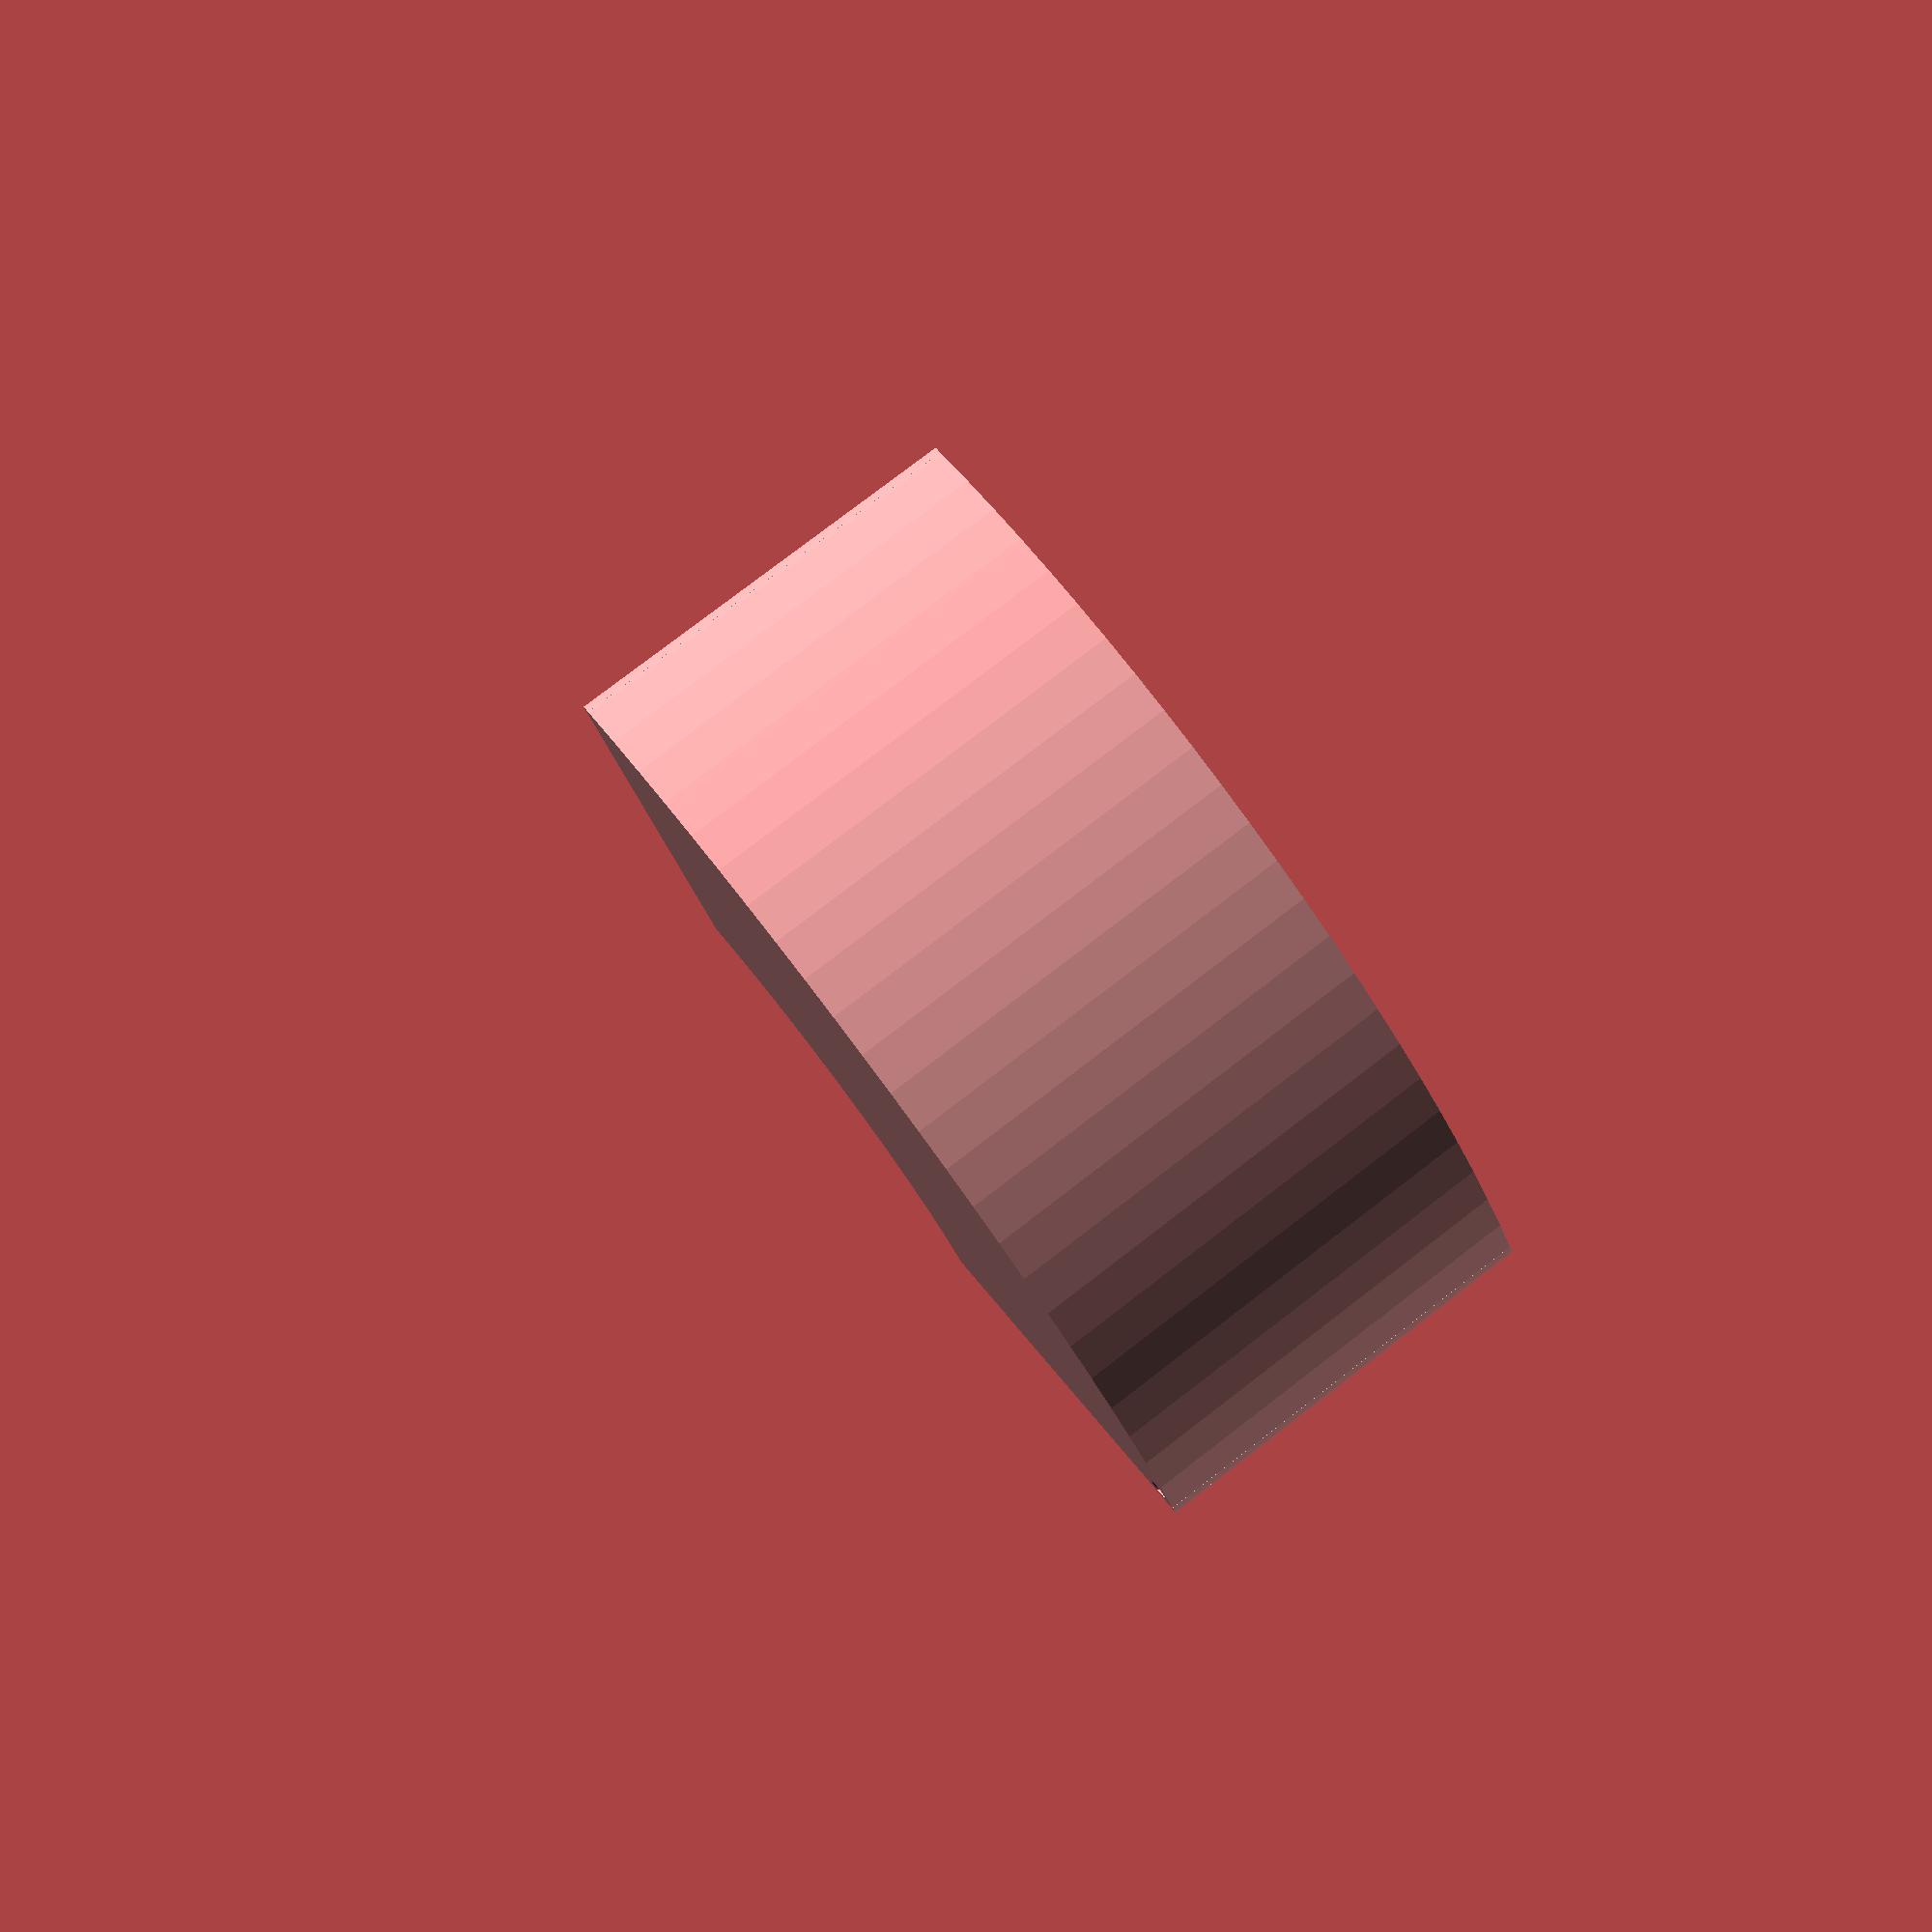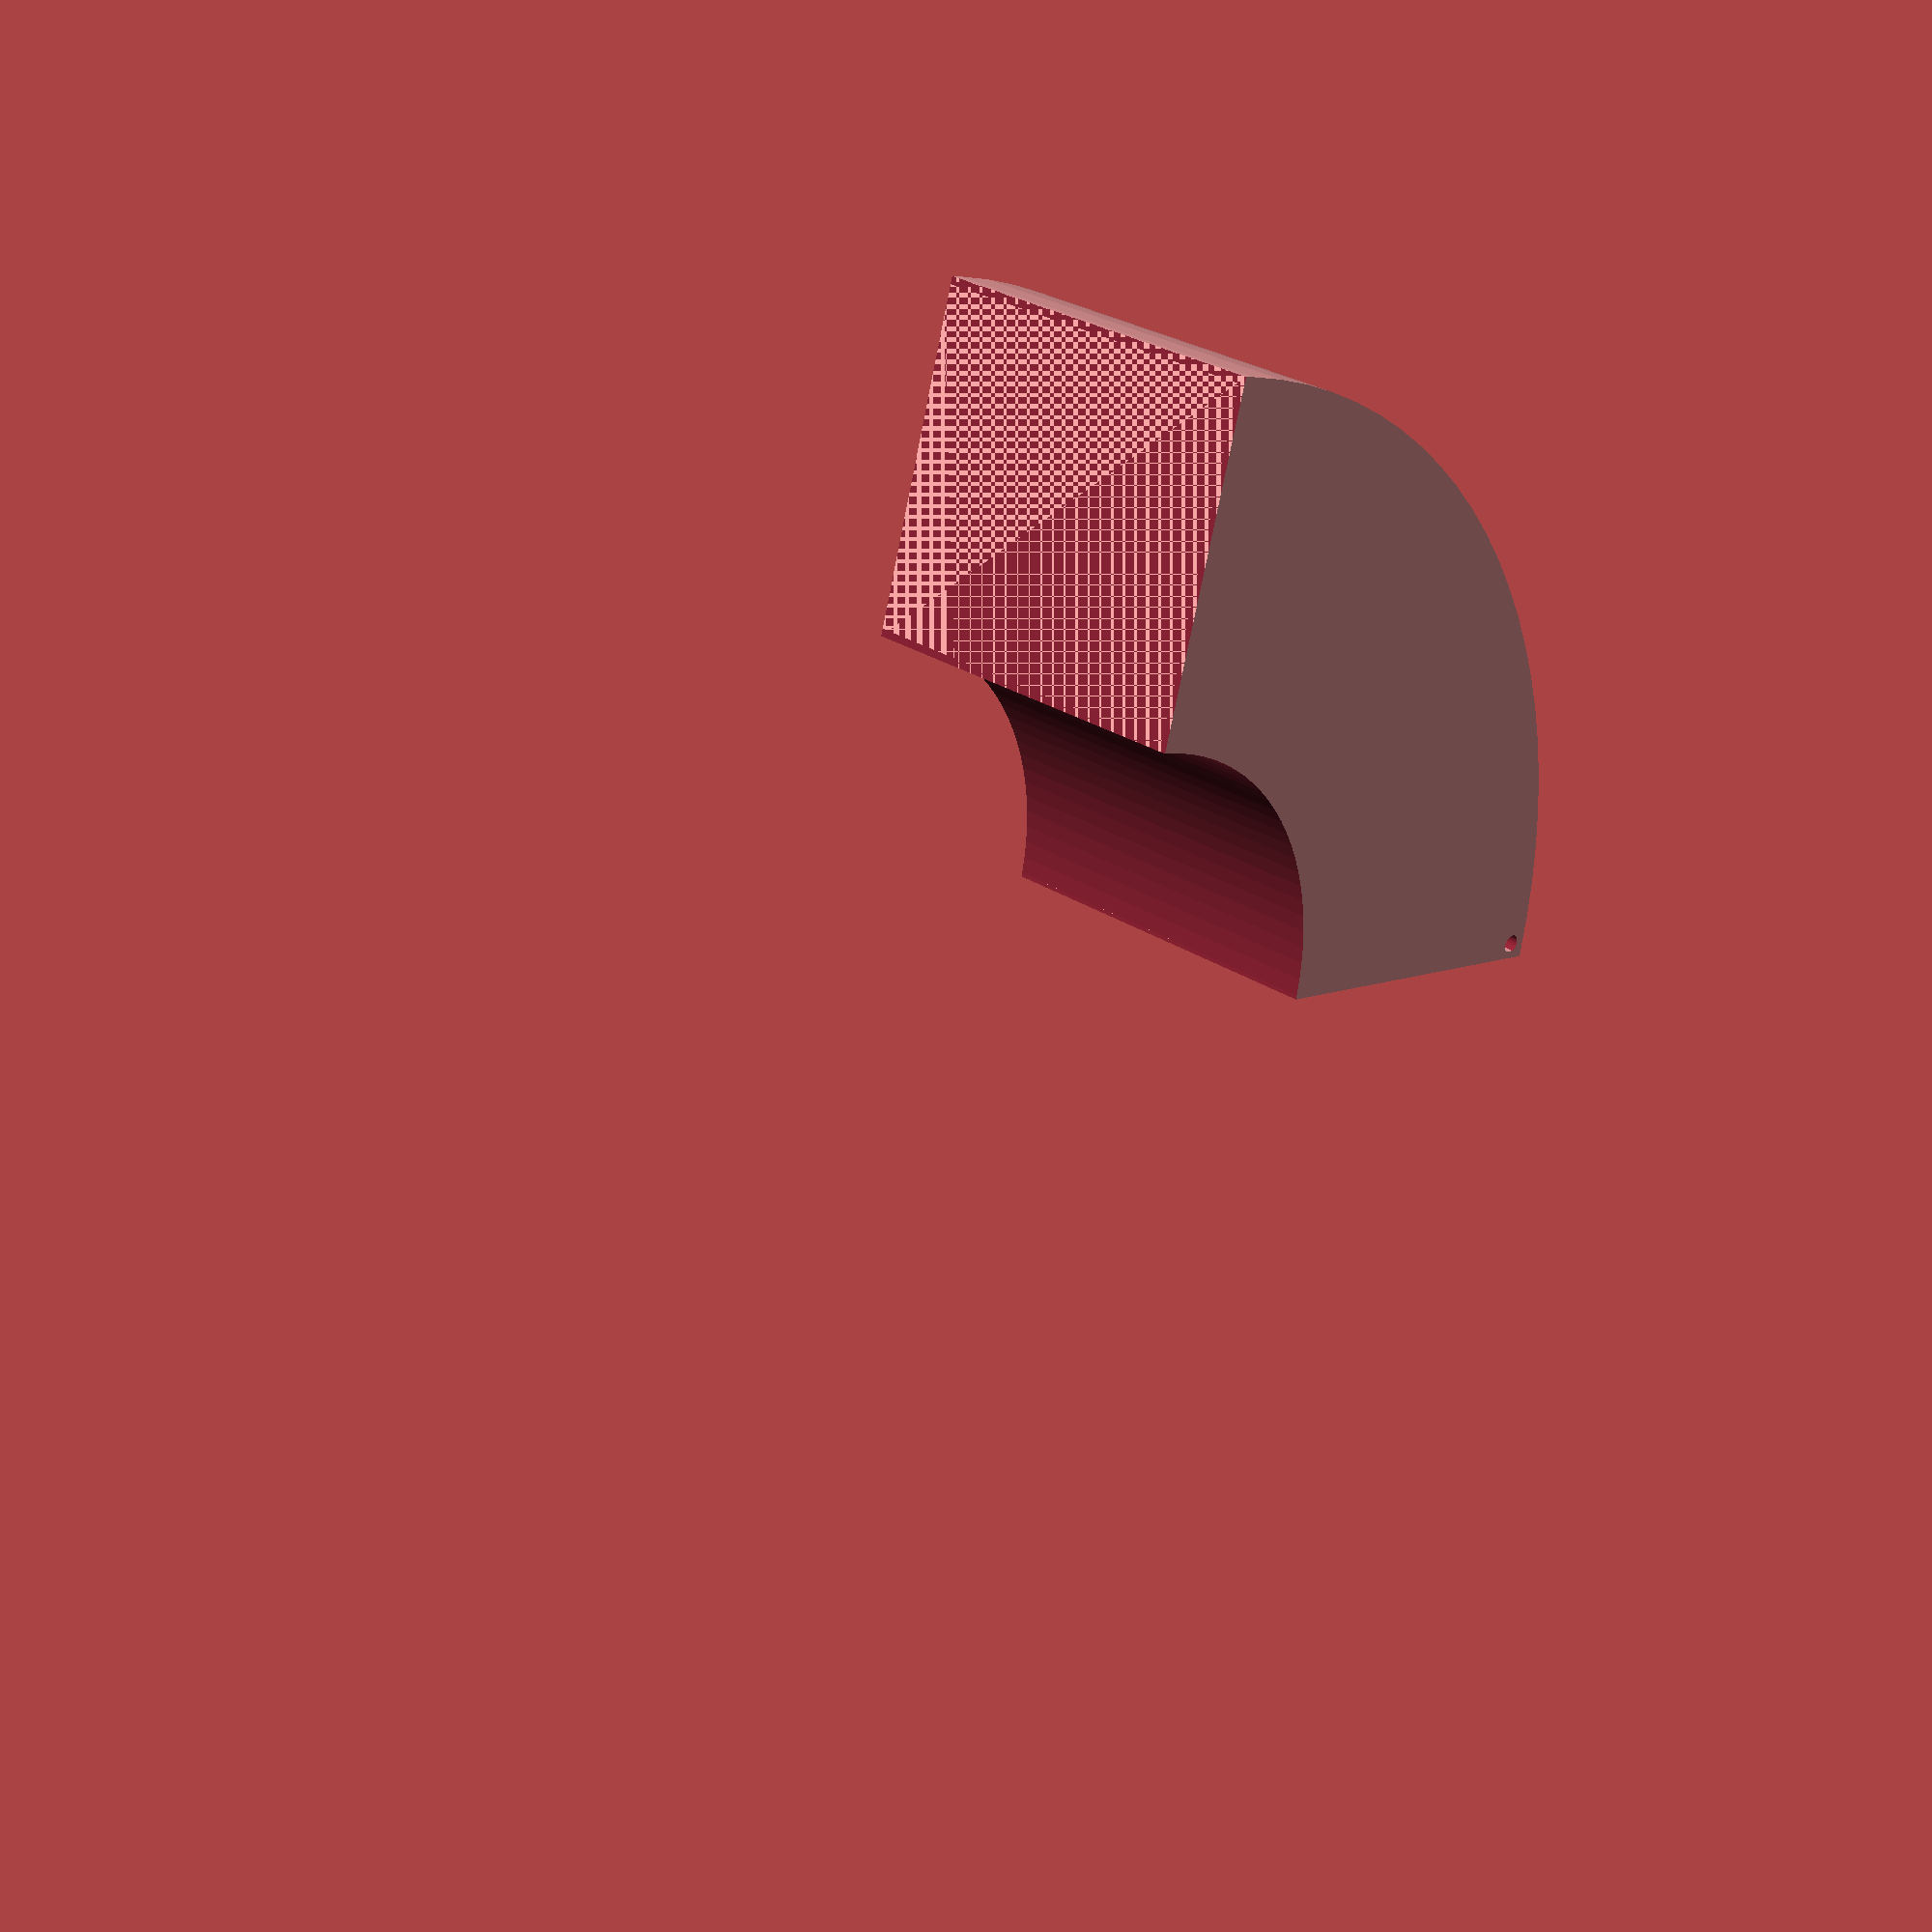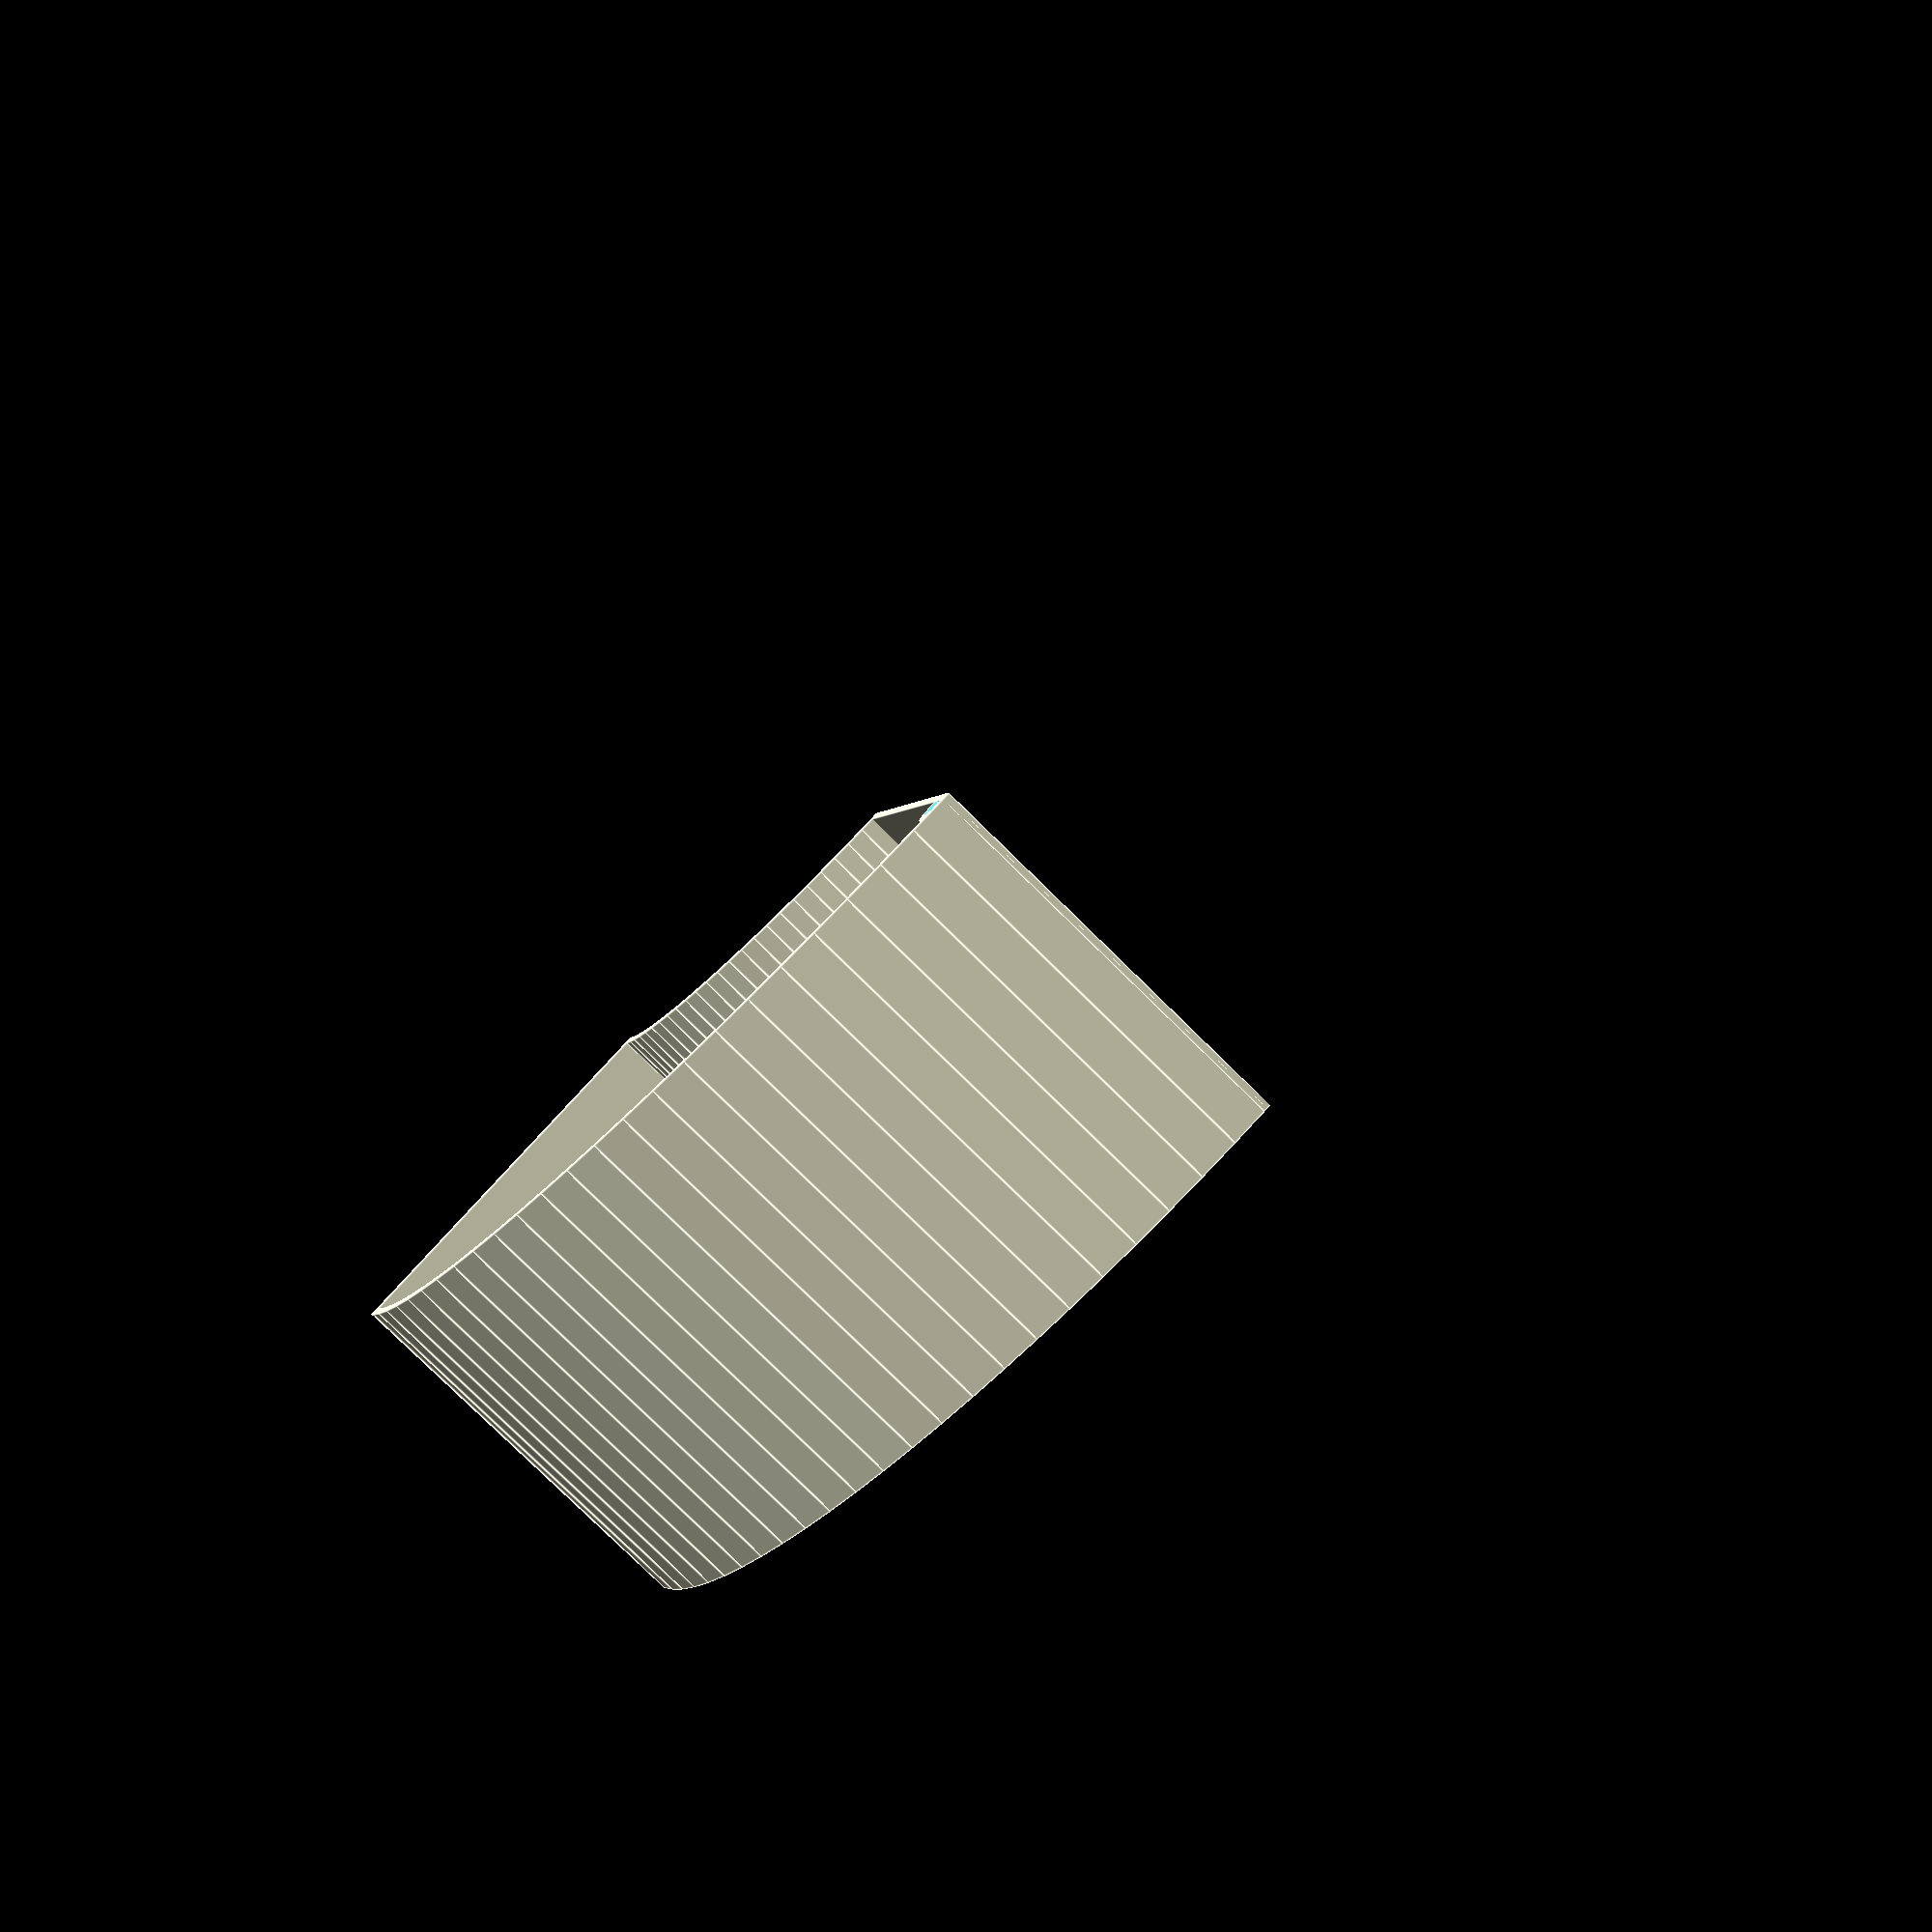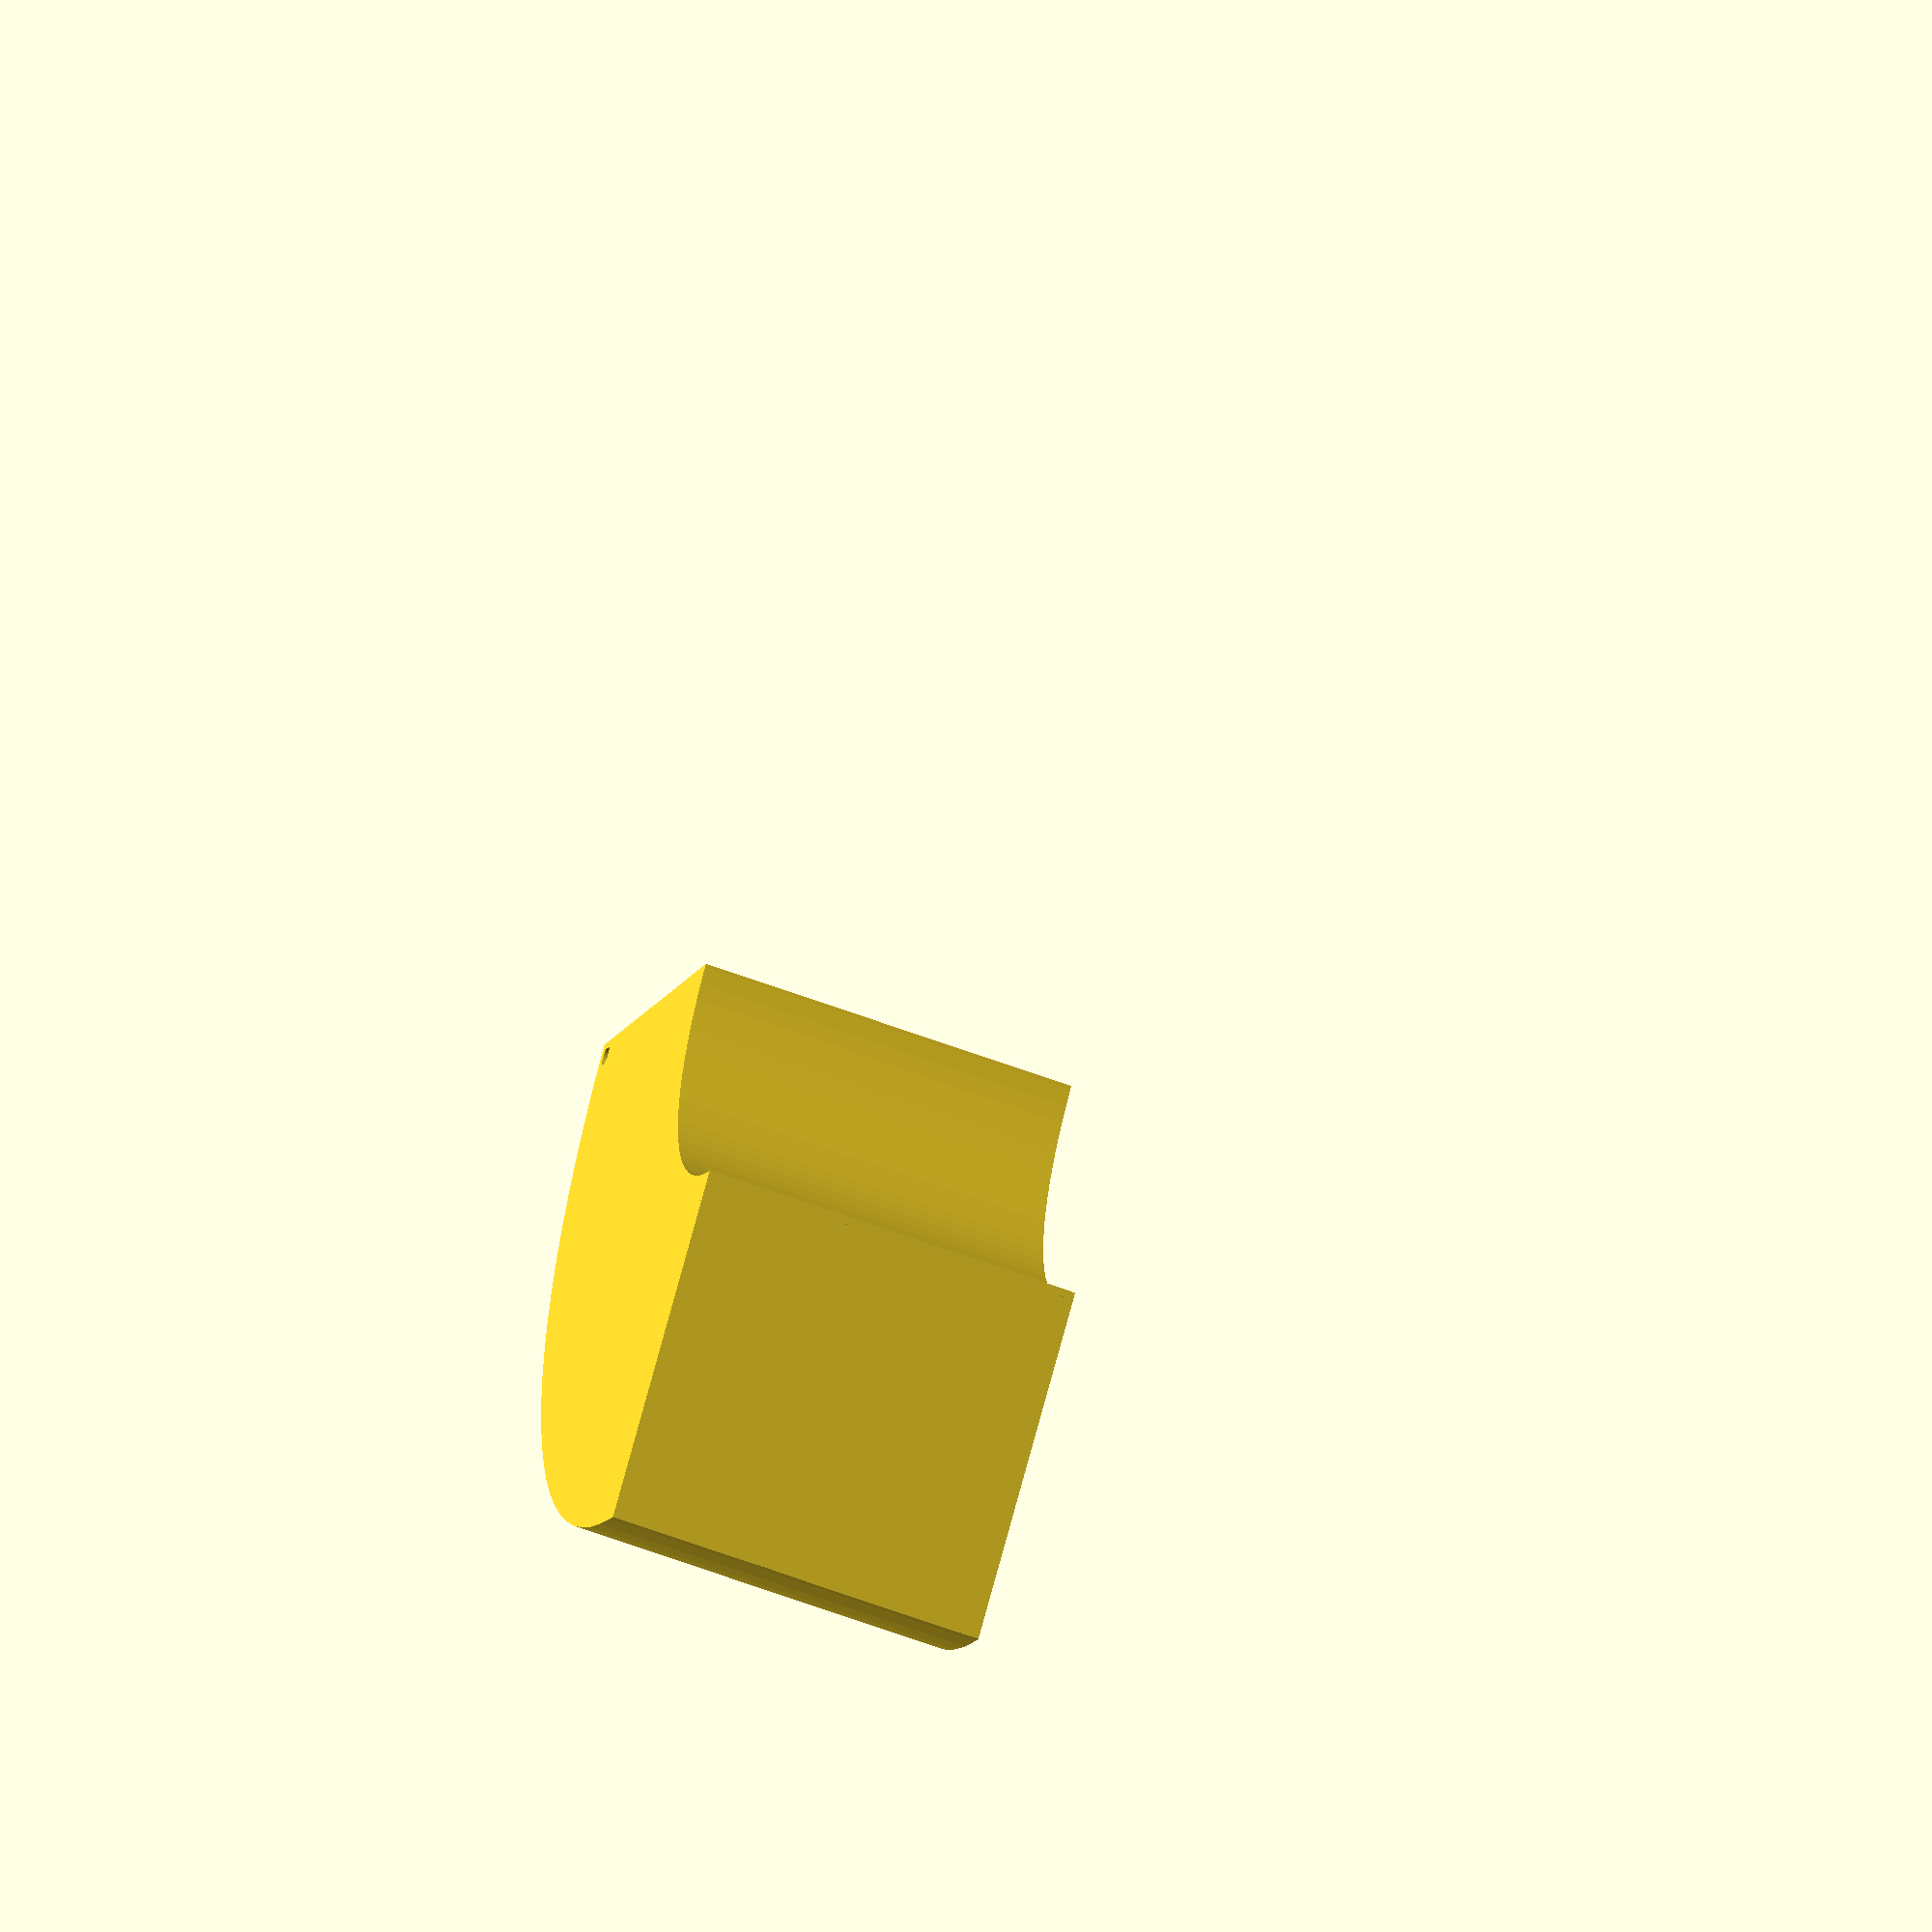
<openscad>
// bits and bobs for a spool-based tool organizer
// 2019 Troseph
// https://www.thingiverse.com/thing:3626779

$fn=100;
//  spool info
mainDia=200;
innerDia=87;
wallthickness=1.2;
middleDia=140;
// set to 60 for type 1
wallheight=60;

//  variables for type 5
//  the tool holder diameter (must be slightly larger than the tool)
toolHandleDia=15;
//  hole for tool to go through
toolDia=6;
//  depth of the cup to hold a tool
toolHolderHeight=15;

//  type 1 is for 1/4th swinging drawers
//  type 2 is half a bottom tray
//  type 3 is the whole bottom tray, but I don't know how you'll get it on a typical spool
//  type 4 is 1/6th tray with center dividers
//  type 5 is for screw driver holders
type=1;

// magic
spokeLen=(mainDia/2)-(innerDia/2);
spokeOffset=(innerDia/2)+(spokeLen/2);

module do_it(){
  if (type==1) {
    bottom_cup_1_4th();
  }
  if (type==2) {
    bottom_cup_half();
  }
  if (type==3) {
    bottom_cup();
  }
  if (type==4) {
    bottom_cup_1_6th();
  }
  if (type==5) {
    tool_holder();
  }
}


module bottom_cup_half(){
  difference(){
    bottom_cup();
    chop_block();
  }
}
module chop_block(){
  translate([0,(mainDia/2)+(wallthickness/2),0])cube([mainDia,mainDia,(wallheight+4)],true);
}
module bottom_cup_1_4th(){
  rotate([0,0,-87]) translate([spokeOffset,0,0])cube([spokeLen,wallthickness,wallheight],true);
  translate([spokeOffset,0,0])cube([spokeLen,wallthickness,wallheight],true);
  difference(){
    union(){
      translate([spokeOffset+((spokeLen/2)-3),-1.85,0])cylinder(h=wallheight,d=5,center=true);
      difference(){
        bottom_cup();
        chop_block();
        rotate([0,0,93]) chop_block();
      }
    }
    translate([spokeOffset+((spokeLen/2)-3),-1.85,0])cylinder(h=wallheight+2,d=3,center=true);
  }
}
module bottom_cup_1_6th(){
  difference(){
    bottom_cup();
    rotate([0,0,60]) chop_block();
    rotate([0,0,-60]) chop_block();
  }
}

module bottom_cup(){
  //mainbody
  difference(){
    cylinder(h=wallheight,d=mainDia,center=true);
    translate([0,0,0])cylinder(h=(wallheight+4),d=innerDia,center=true);
    translate([0,0,1])cylinder(h=wallheight,d=mainDia-(wallthickness*2),center=true);
  };
 //inner ring
  difference(){
    cylinder(h=wallheight,d=innerDia+(wallthickness*2),center=true);
    translate([0,0,1])cylinder(h=(wallheight+4),d=innerDia,center=true); 
  }
  if (type!=1) {
    //middle ring
    difference(){
      cylinder(h=wallheight,d=middleDia,center=true);
      translate([0,0,1])cylinder(h=(wallheight+4),d=middleDia-(wallthickness*2),center=true); 
    }
    //spokes
    for (i = [0 : 5]){
    rotate([0,0,i*60]) translate([spokeOffset,0,0])cube([spokeLen,wallthickness,wallheight],true);
    }
 }
}

module tool_holder(){
  difference(){
    cylinder(h=toolHolderHeight,d=toolHandleDia+wallthickness,center=true);
    translate([0,0,wallthickness])cylinder(h=toolHolderHeight,d=toolHandleDia,center=true);
    translate([0,0,-(toolHolderHeight/2)])cylinder(h=toolHolderHeight,d=toolDia,center=true);
  }
};

do_it();
</openscad>
<views>
elev=281.2 azim=210.0 roll=232.5 proj=p view=wireframe
elev=152.4 azim=347.2 roll=44.6 proj=p view=wireframe
elev=79.8 azim=74.5 roll=45.5 proj=p view=edges
elev=237.3 azim=138.0 roll=291.7 proj=o view=solid
</views>
